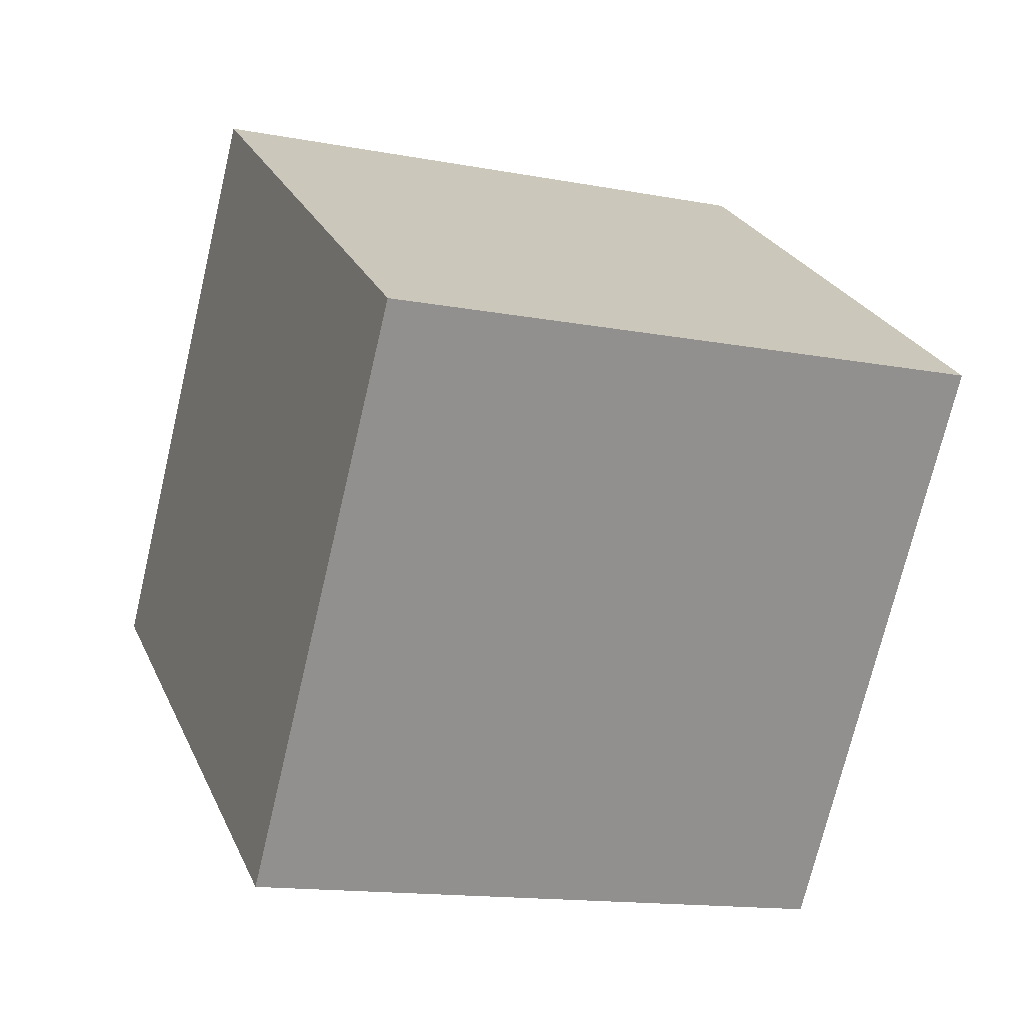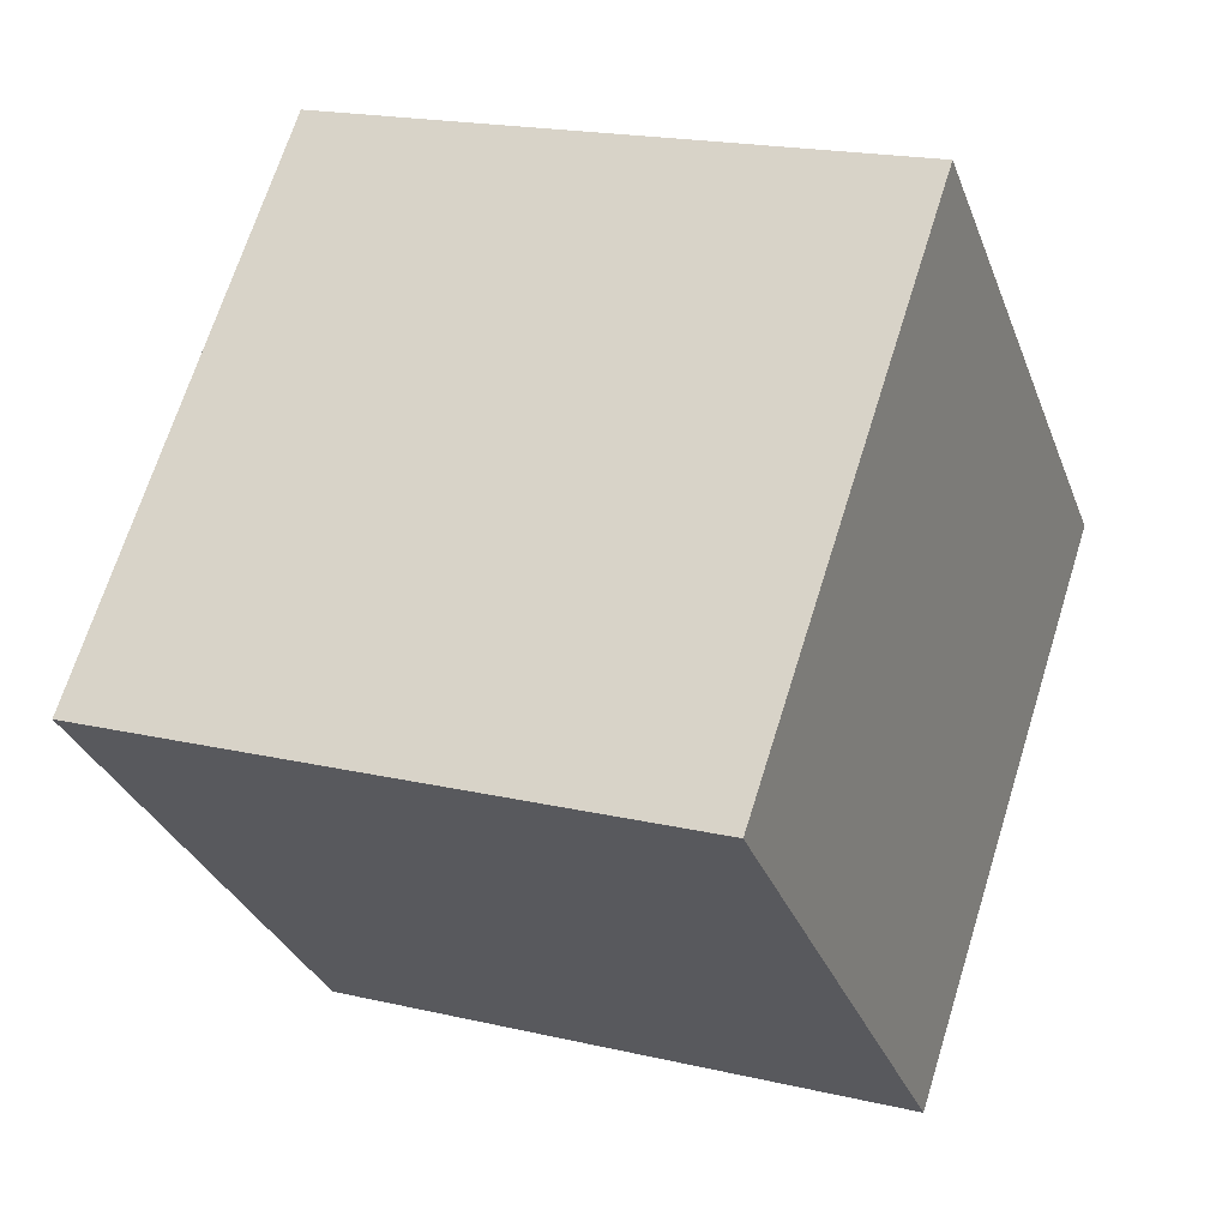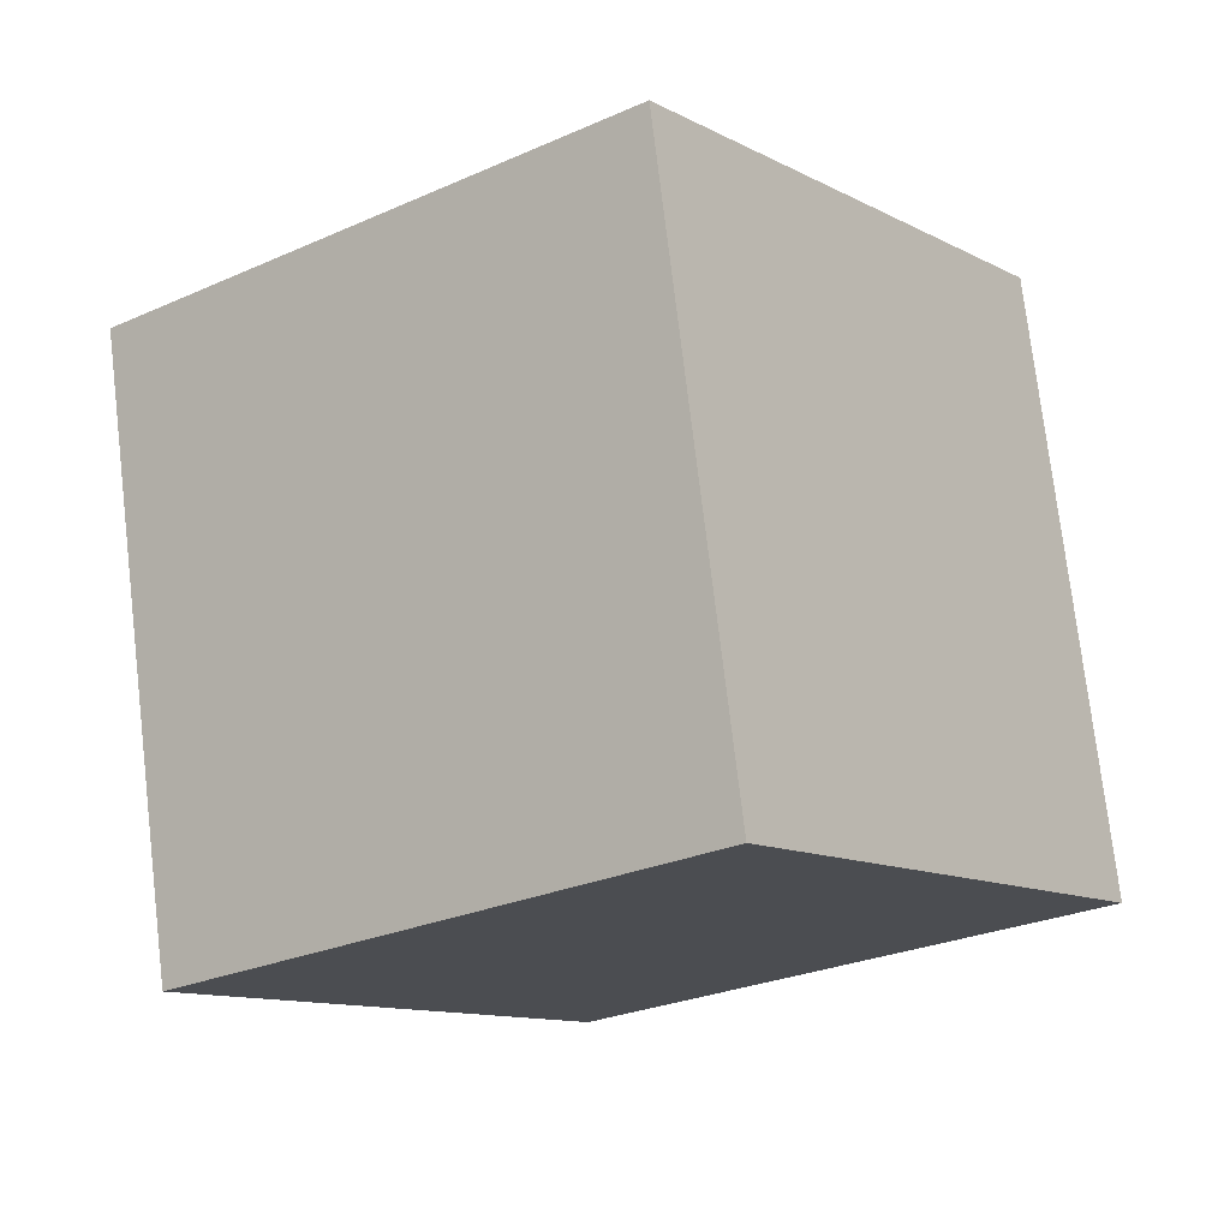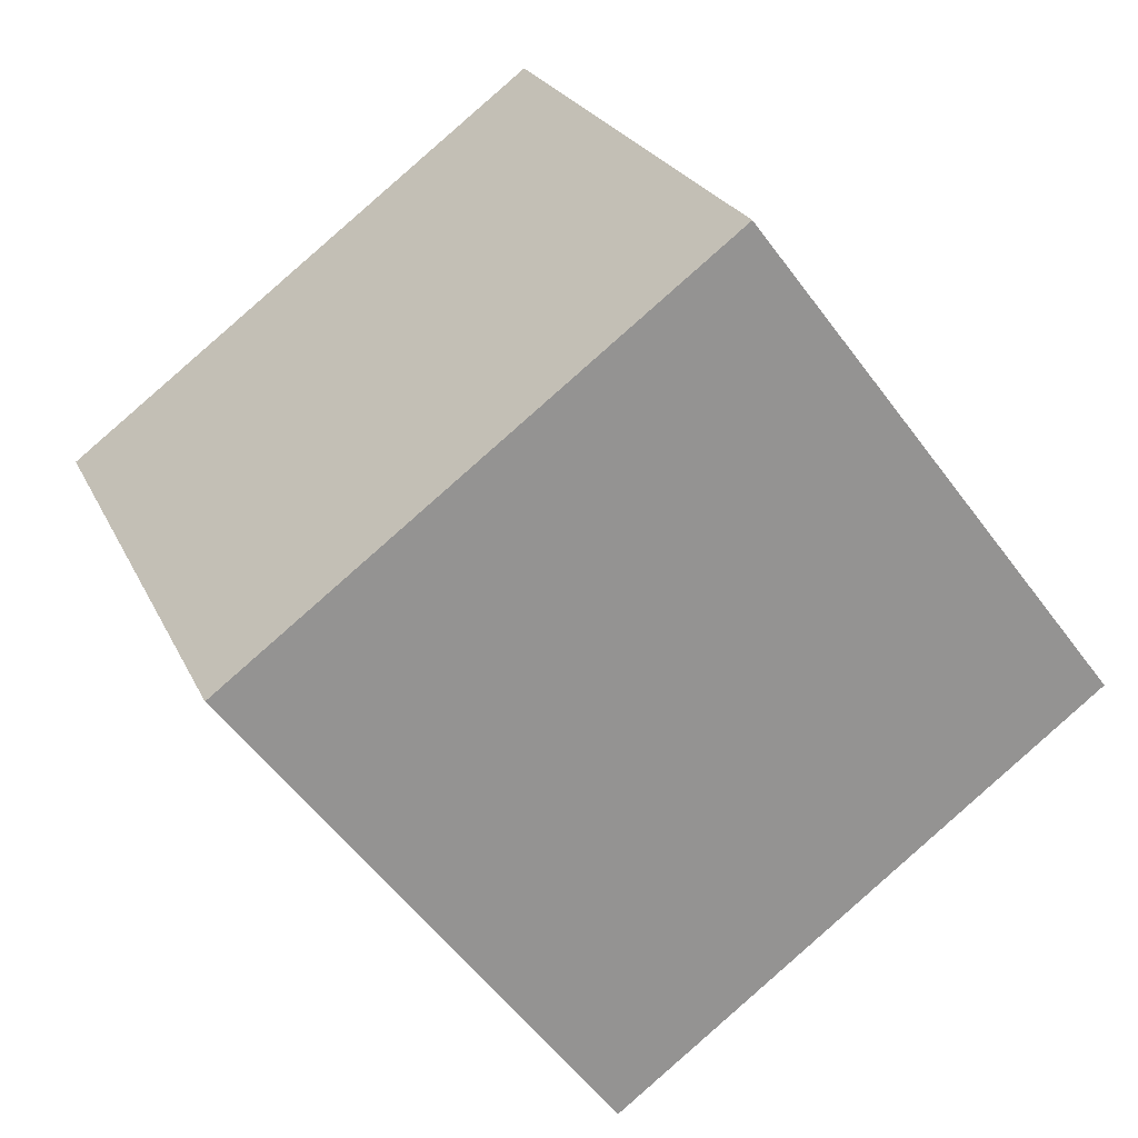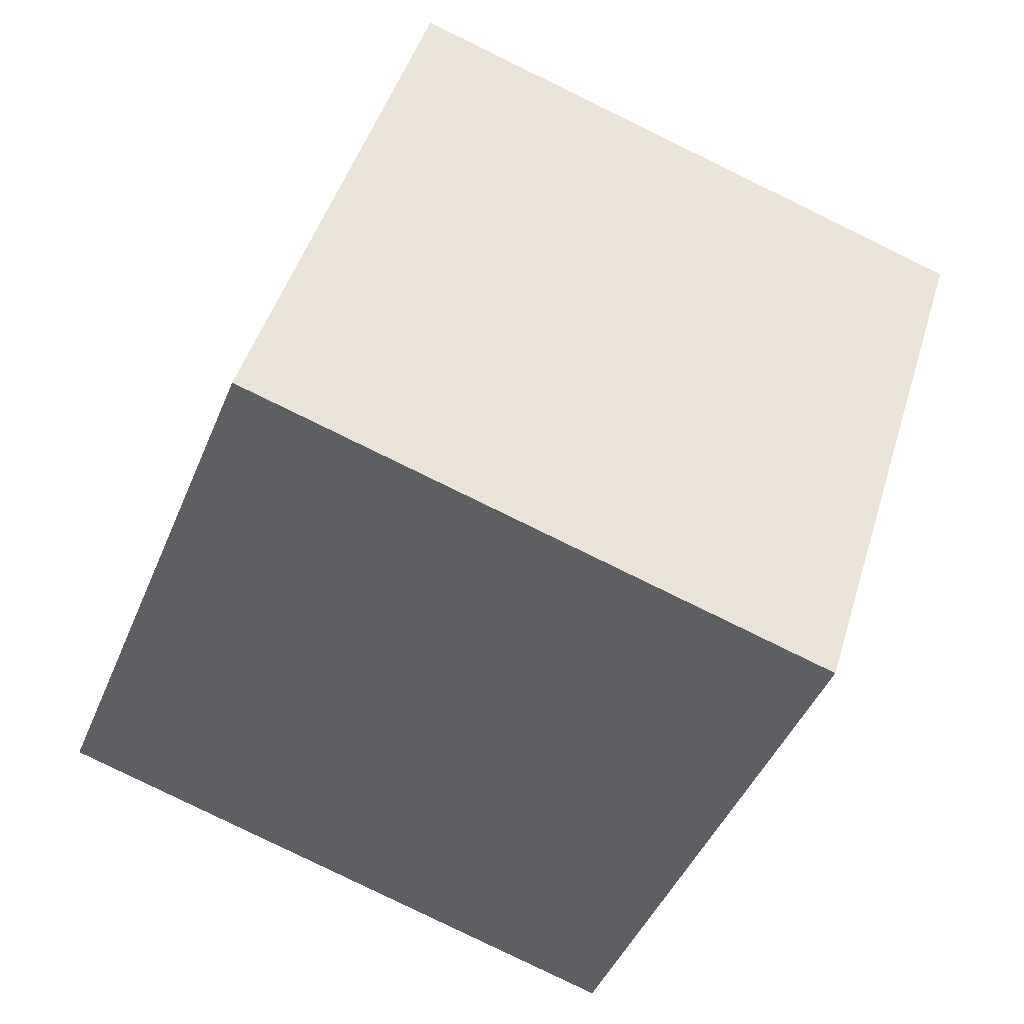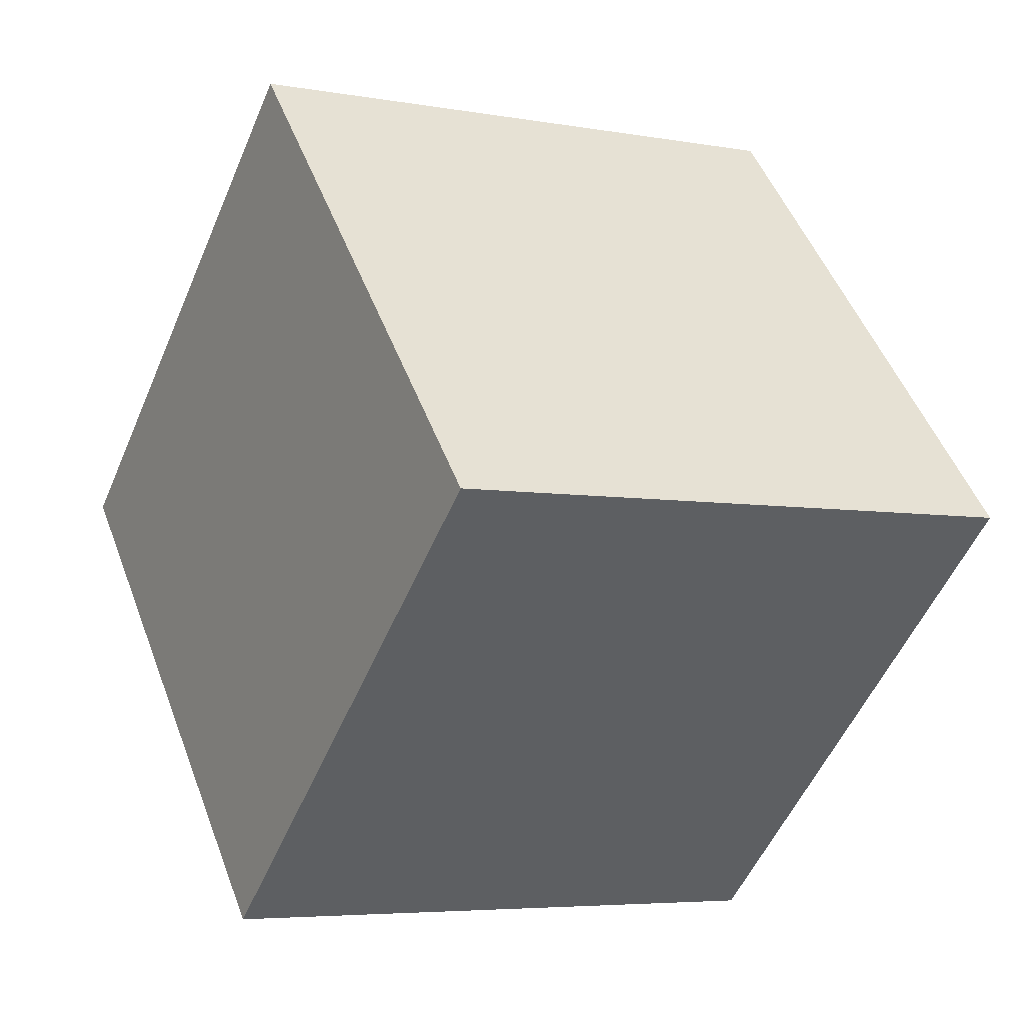
<metadata>
{"format":"obj","ext":"obj","renderer":"f3d","projection":"perspective","resolution":1024,"background":"white","views":[{"elev":-59.4,"azim":65.2,"up":"+Z"},{"elev":-17.4,"azim":-83.6,"up":"+Y"},{"elev":3.4,"azim":115.7,"up":"+Z"},{"elev":-73.6,"azim":28.7,"up":"+Z"},{"elev":-55.7,"azim":-35.0,"up":"+Y"},{"elev":-38.8,"azim":56.0,"up":"+Z"}]}
</metadata>
<code>
v 11.1 -5.656 -3.97
v 1.485 -3.722 -5.911
v 12.44 3.846 -1.157
v 2.827 5.78 -3.098
v 8.713 -8.101 5.428
v -0.904 -6.167 3.486
v 10.06 1.401 8.241
v 0.4387 3.335 6.3
f 2 4 1
f 5 2 1
f 1 4 3
f 3 5 1
f 2 8 4
f 6 2 5
f 6 8 2
f 4 8 3
f 7 5 3
f 3 8 7
f 7 6 5
f 8 6 7

</code>
